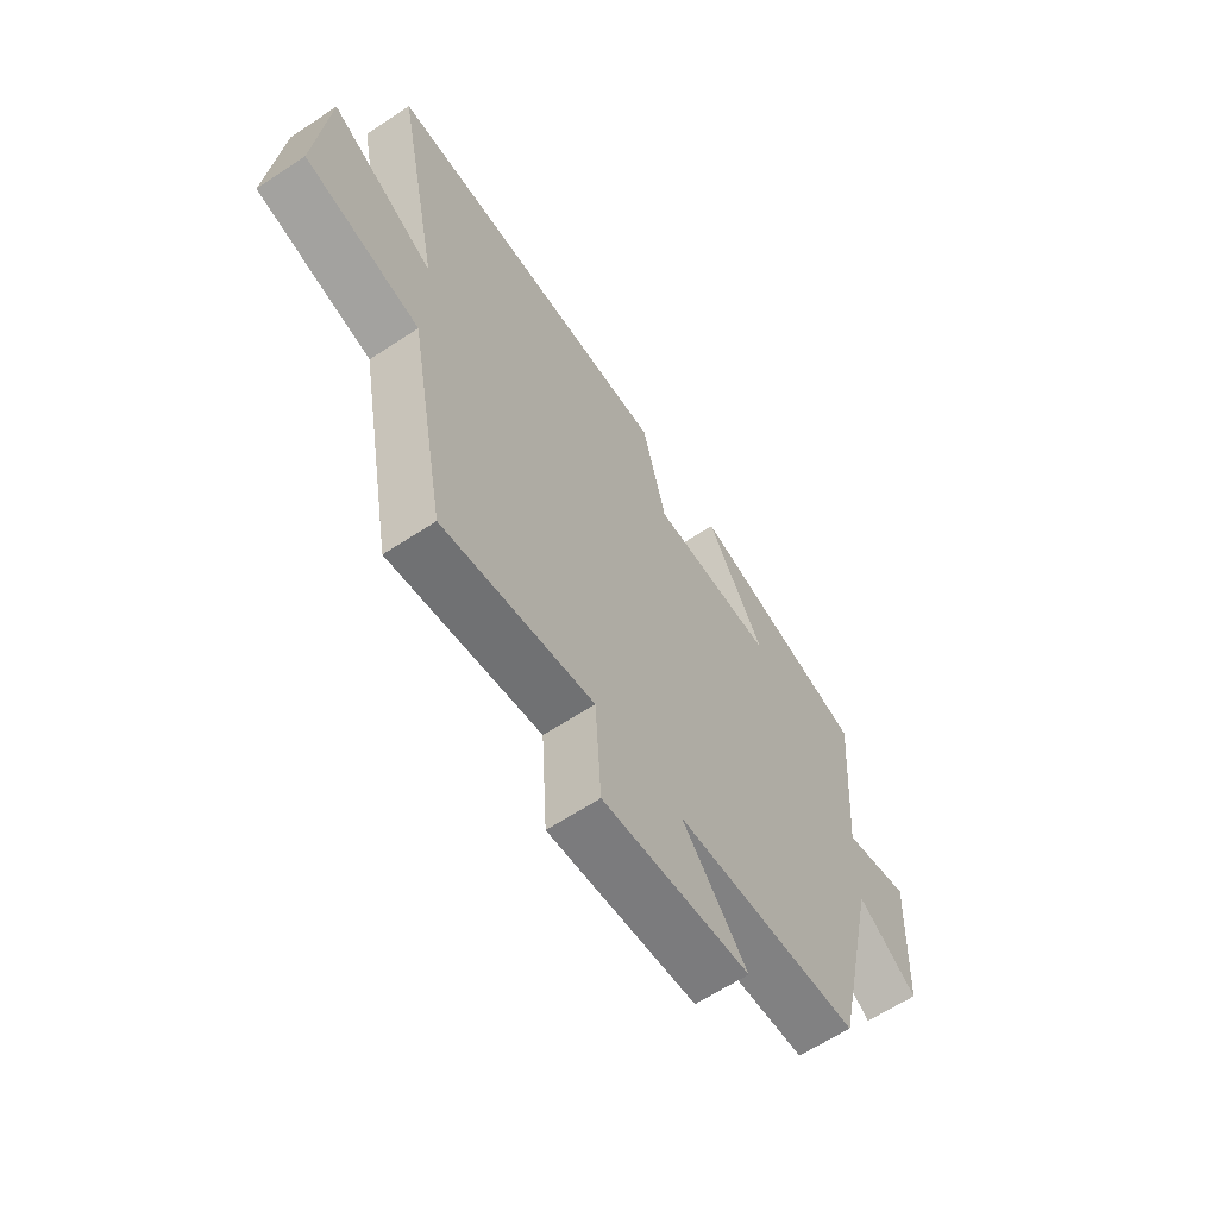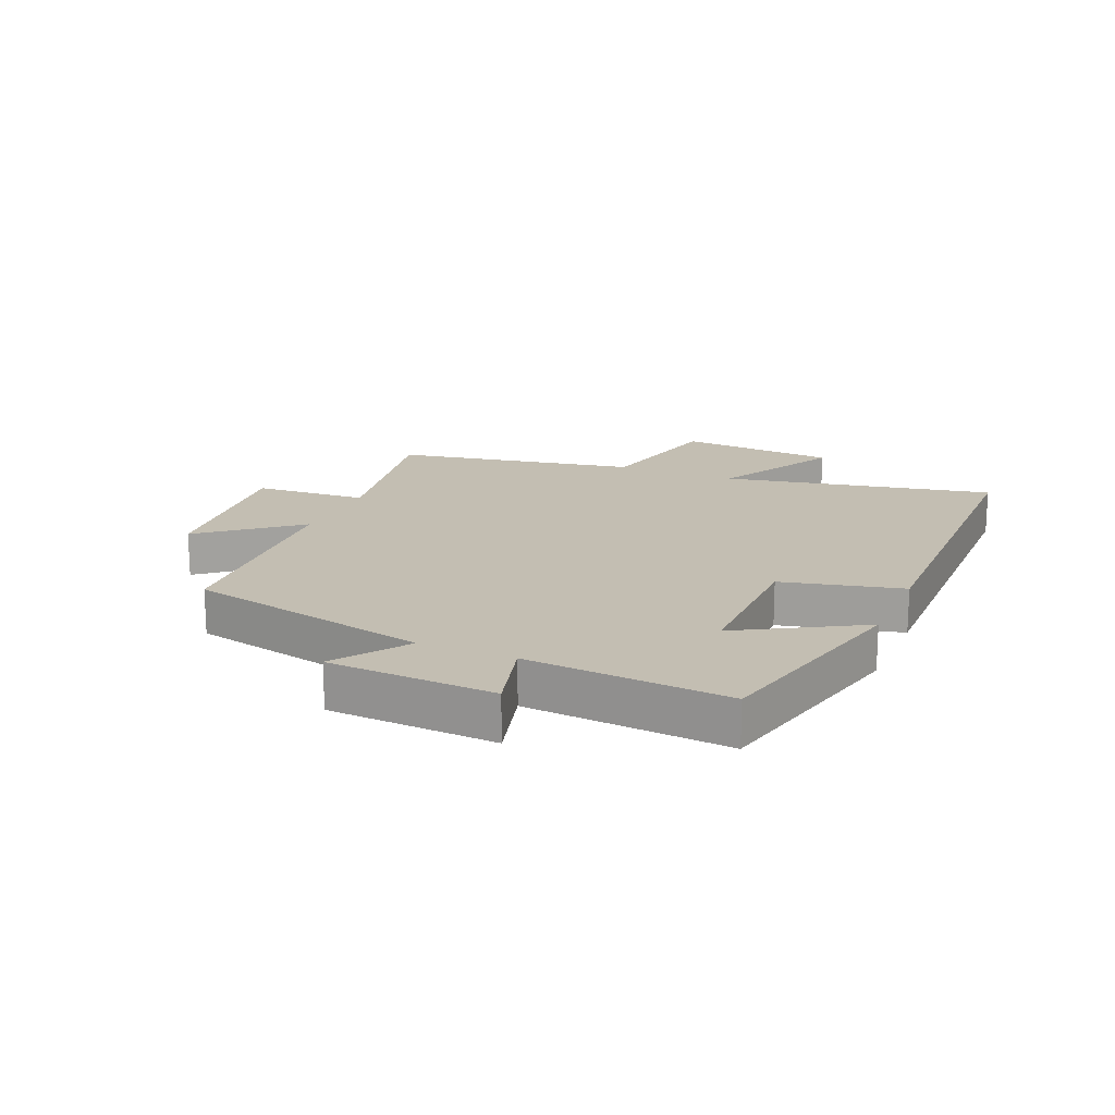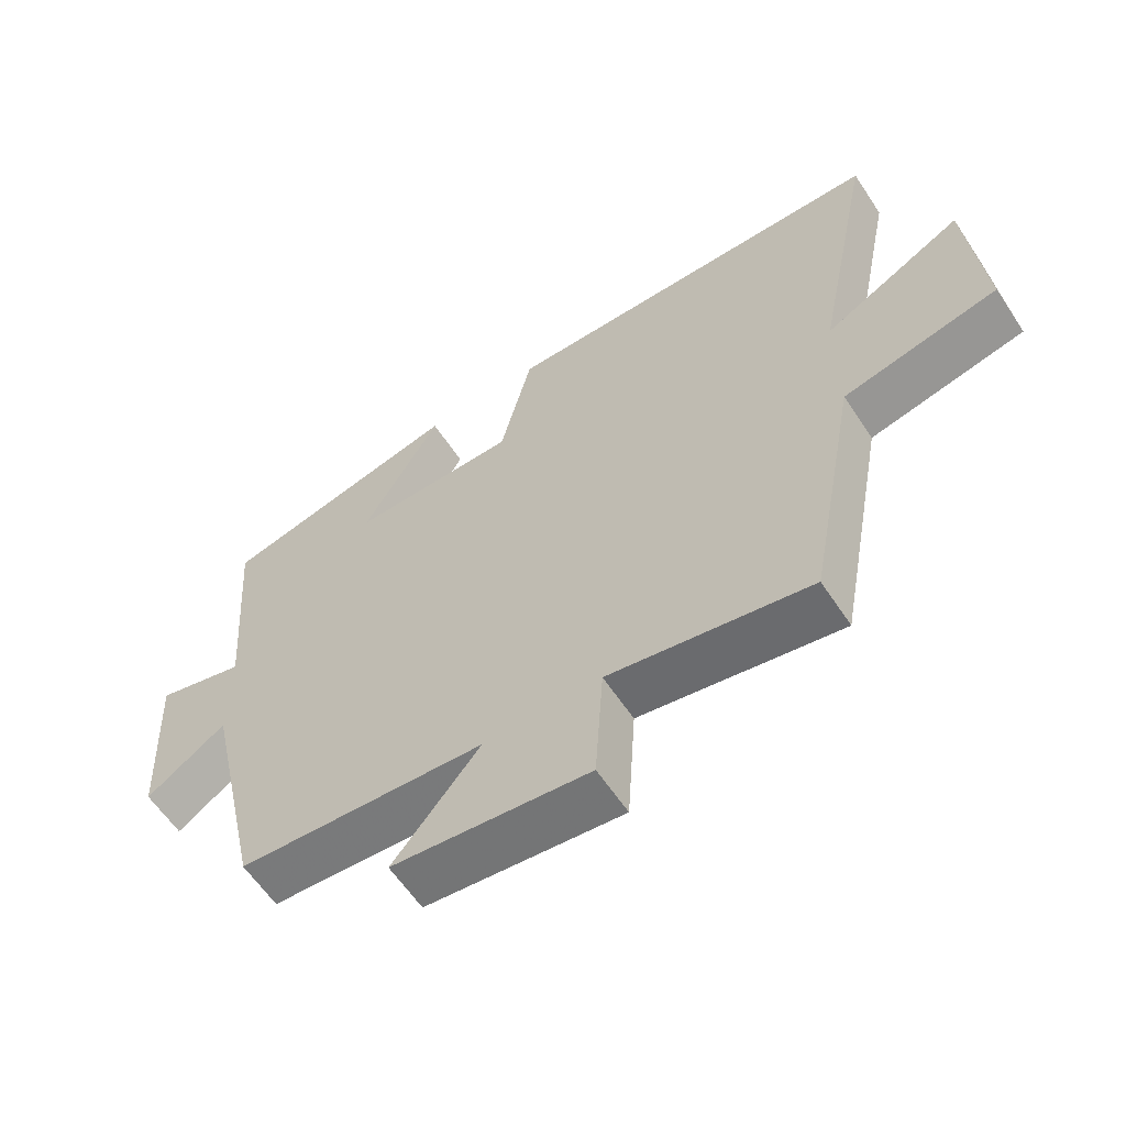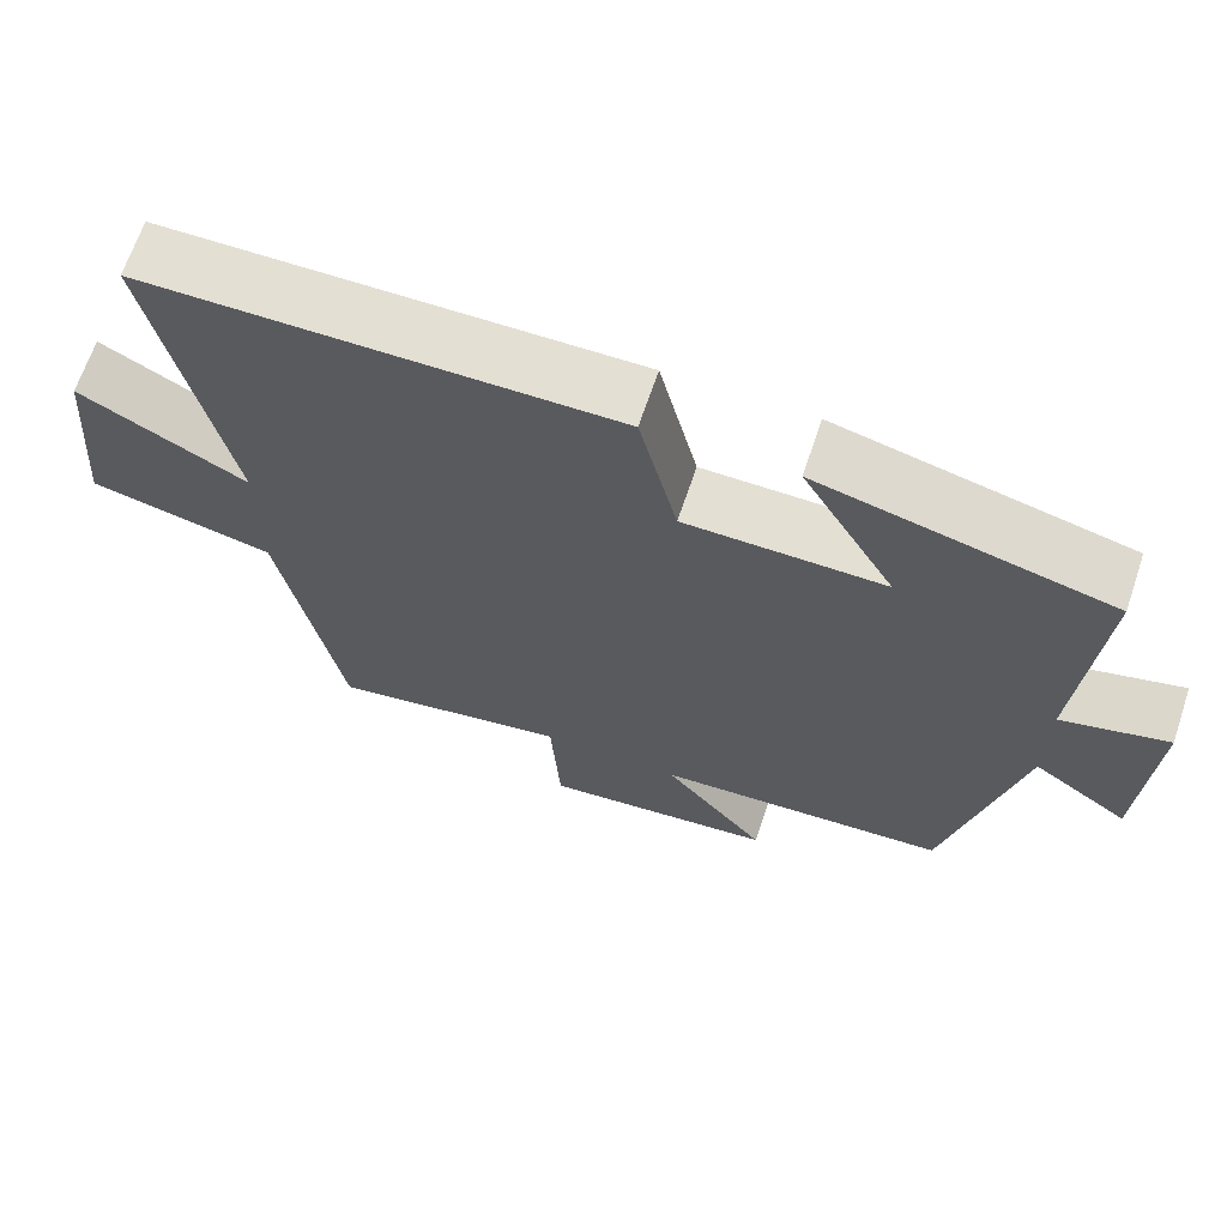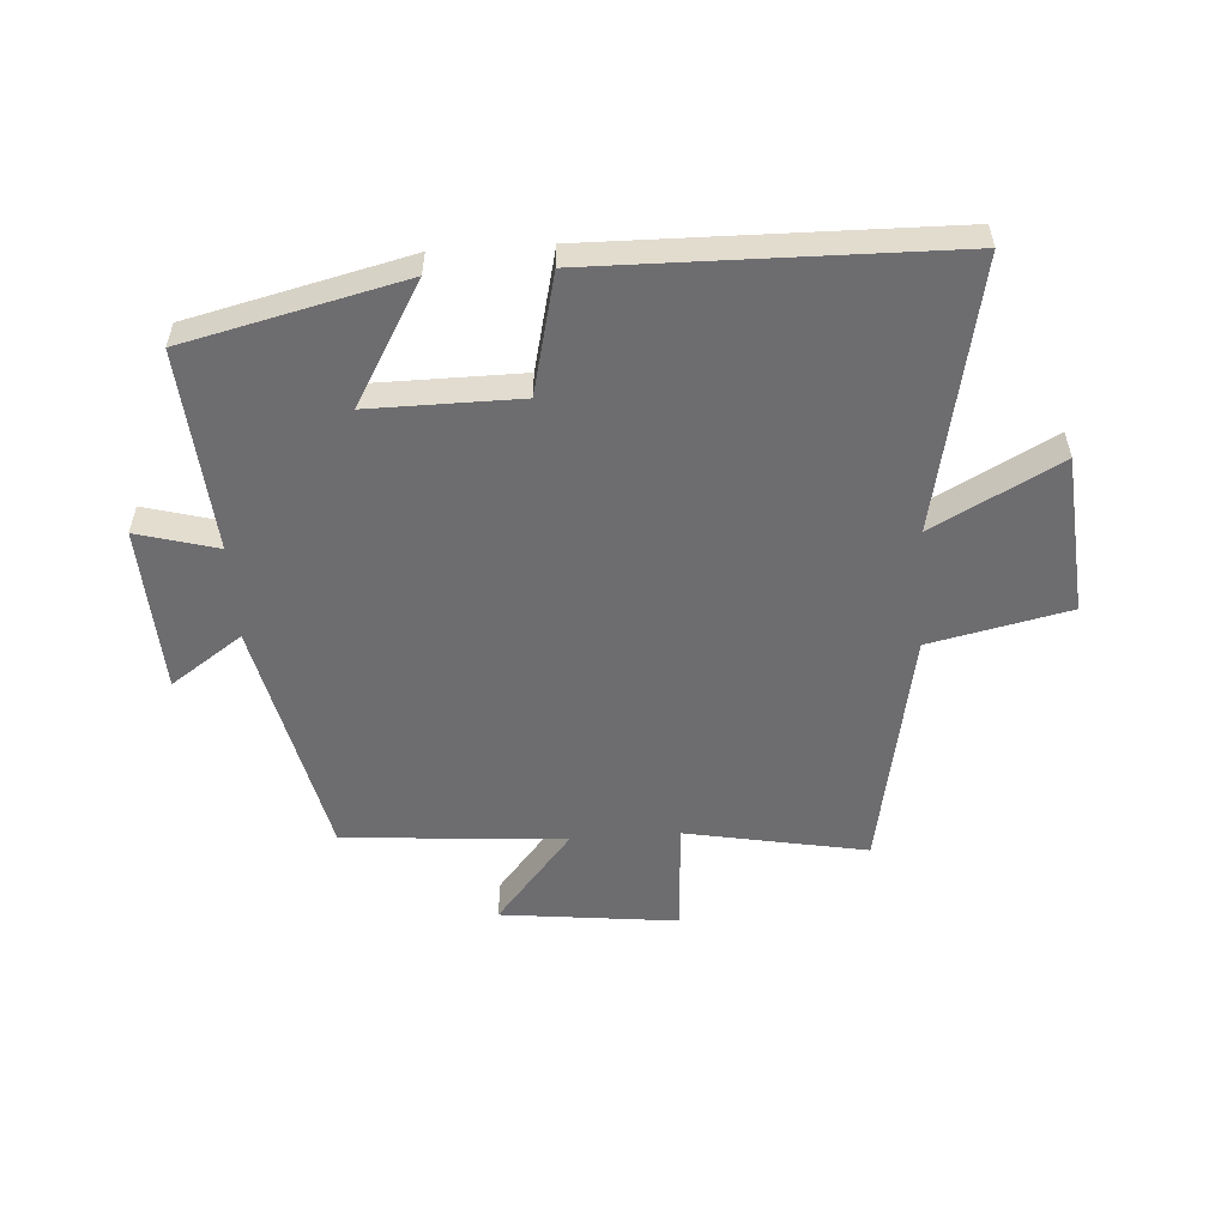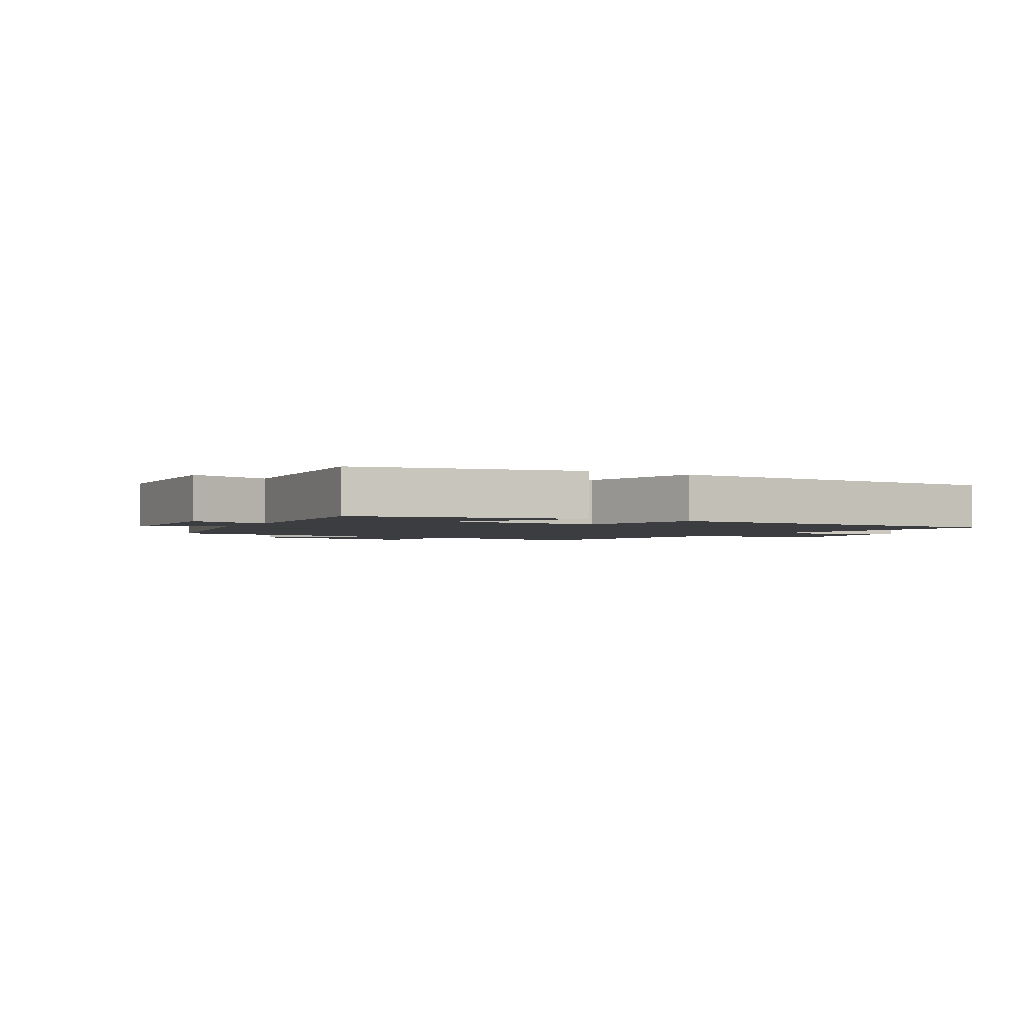
<metadata>
{"format":"obj","ext":"obj","renderer":"f3d","projection":"perspective","resolution":1024,"background":"white","views":[{"elev":-63.5,"azim":123.7,"up":"+Z"},{"elev":17.4,"azim":-66.8,"up":"+Y"},{"elev":-60.5,"azim":33.4,"up":"+Z"},{"elev":66.7,"azim":-161.4,"up":"+Z"},{"elev":-54.1,"azim":3.7,"up":"+Y"},{"elev":-2.3,"azim":-30.3,"up":"+Y"}]}
</metadata>
<code>
v 0.59 0.07 0.492
v 0.5 0.07 0.047
v 0.707 0.07 0.158
v 0.729 0.07 -0.104
v 0.5 0.07 -0.155
v 0.425 0.07 -0.555
v 0.128 0.07 -0.5
v 0.116 0.07 -0.687
v -0.174 0.07 -0.655
v -0.046 0.07 -0.5
v -0.411 0.07 -0.475
v -0.5 0.07 -0.074
v -0.618 0.07 -0.156
v -0.632 0.07 0.118
v -0.5 0.07 0.082
v -0.526 0.07 0.414
v -0.168 0.07 0.5
v -0.283 0.07 0.301
v -0.037 0.07 0.303
v 0.01 0.07 0.5
v 0.59 0 0.492
v 0.5 0 0.047
v 0.707 0 0.158
v 0.729 0 -0.104
v 0.5 0 -0.155
v 0.425 0 -0.555
v 0.128 0 -0.5
v 0.116 0 -0.687
v -0.174 0 -0.655
v -0.046 0 -0.5
v -0.411 0 -0.475
v -0.5 0 -0.074
v -0.618 0 -0.156
v -0.632 0 0.118
v -0.5 0 0.082
v -0.526 0 0.414
v -0.168 0 0.5
v -0.283 0 0.301
v -0.037 0 0.303
v 0.01 0 0.5
f 19 20 1 2
f 18 19 2
f 15 16 17 18
f 15 18 2
f 12 13 14 15
f 10 11 12 15
f 10 15 2
f 7 8 9 10
f 7 10 2 3
f 5 6 7
f 5 7 3
f 3 4 5
f 22 21 40 39
f 22 39 38
f 38 37 36 35
f 22 38 35
f 35 34 33 32
f 35 32 31 30
f 22 35 30
f 30 29 28 27
f 23 22 30 27
f 27 26 25
f 23 27 25
f 25 24 23
f 1 21 22 2
f 2 22 23 3
f 3 23 24 4
f 4 24 25 5
f 5 25 26 6
f 6 26 27 7
f 7 27 28 8
f 8 28 29 9
f 9 29 30 10
f 10 30 31 11
f 11 31 32 12
f 12 32 33 13
f 13 33 34 14
f 14 34 35 15
f 15 35 36 16
f 16 36 37 17
f 17 37 38 18
f 18 38 39 19
f 19 39 40 20
f 20 40 21 1

</code>
